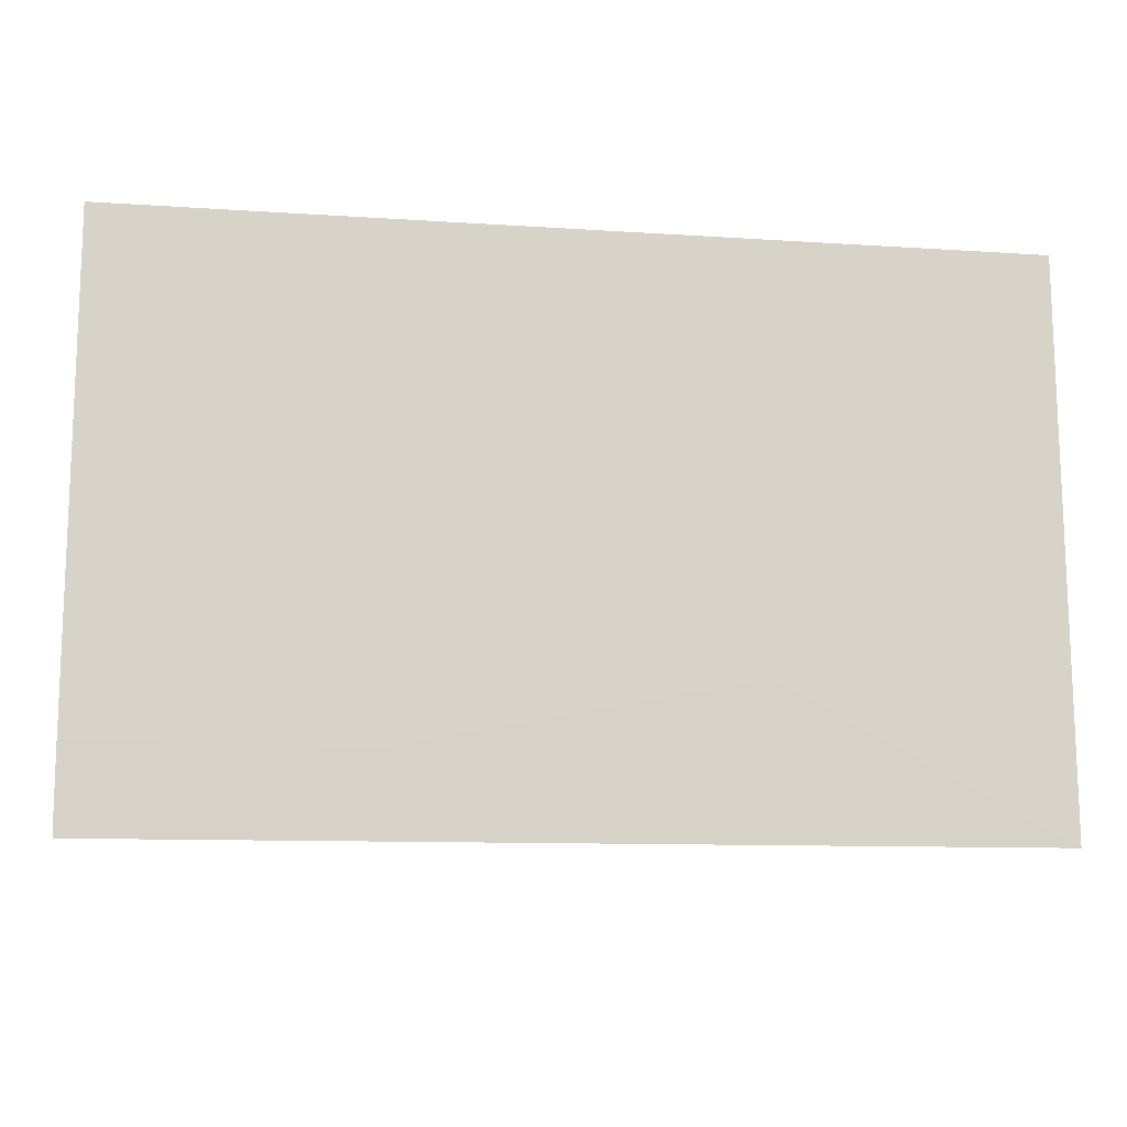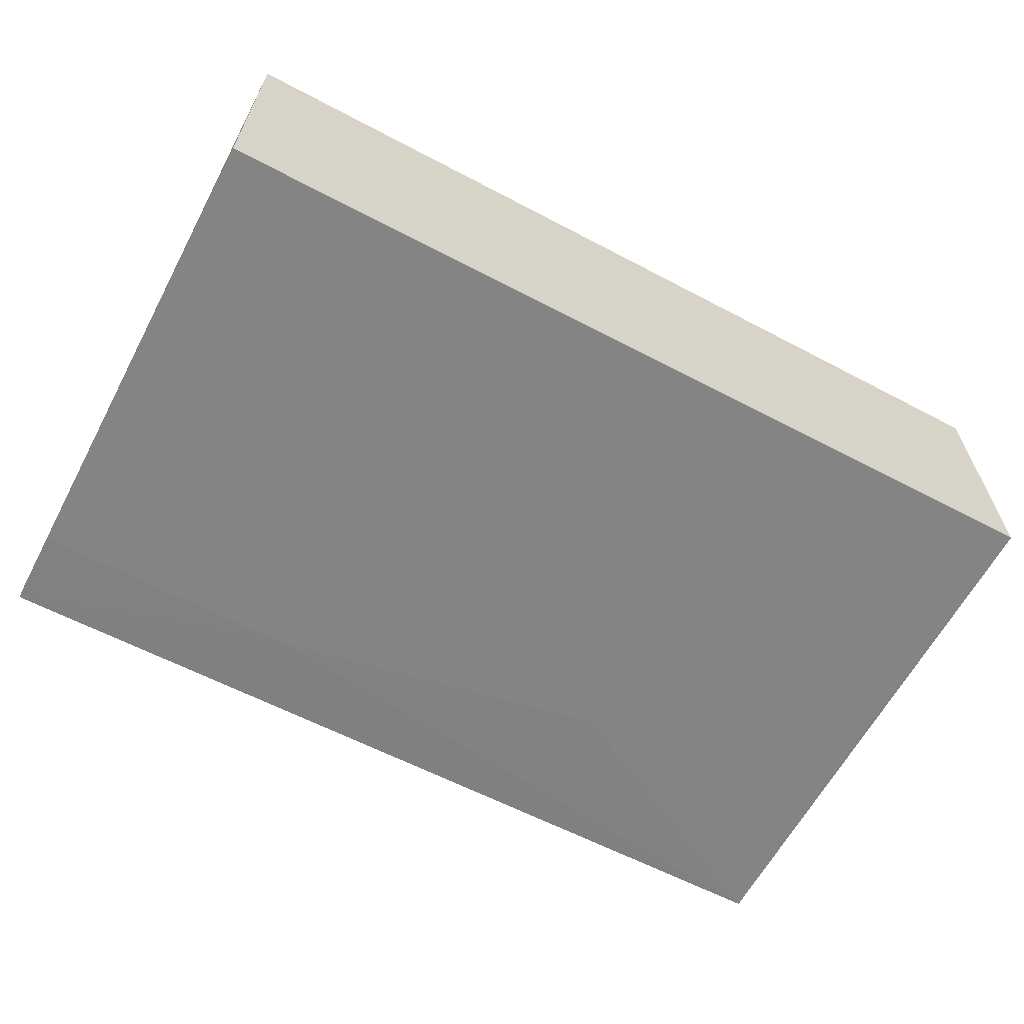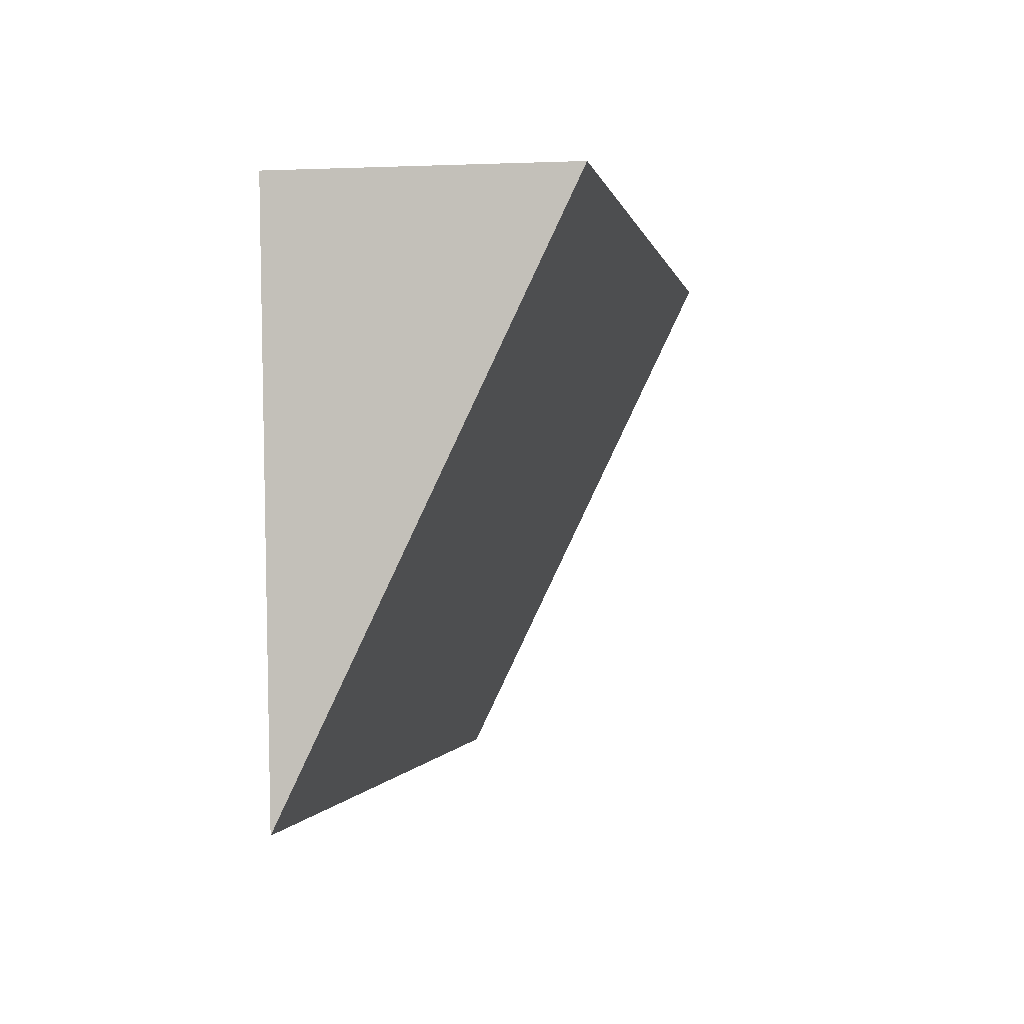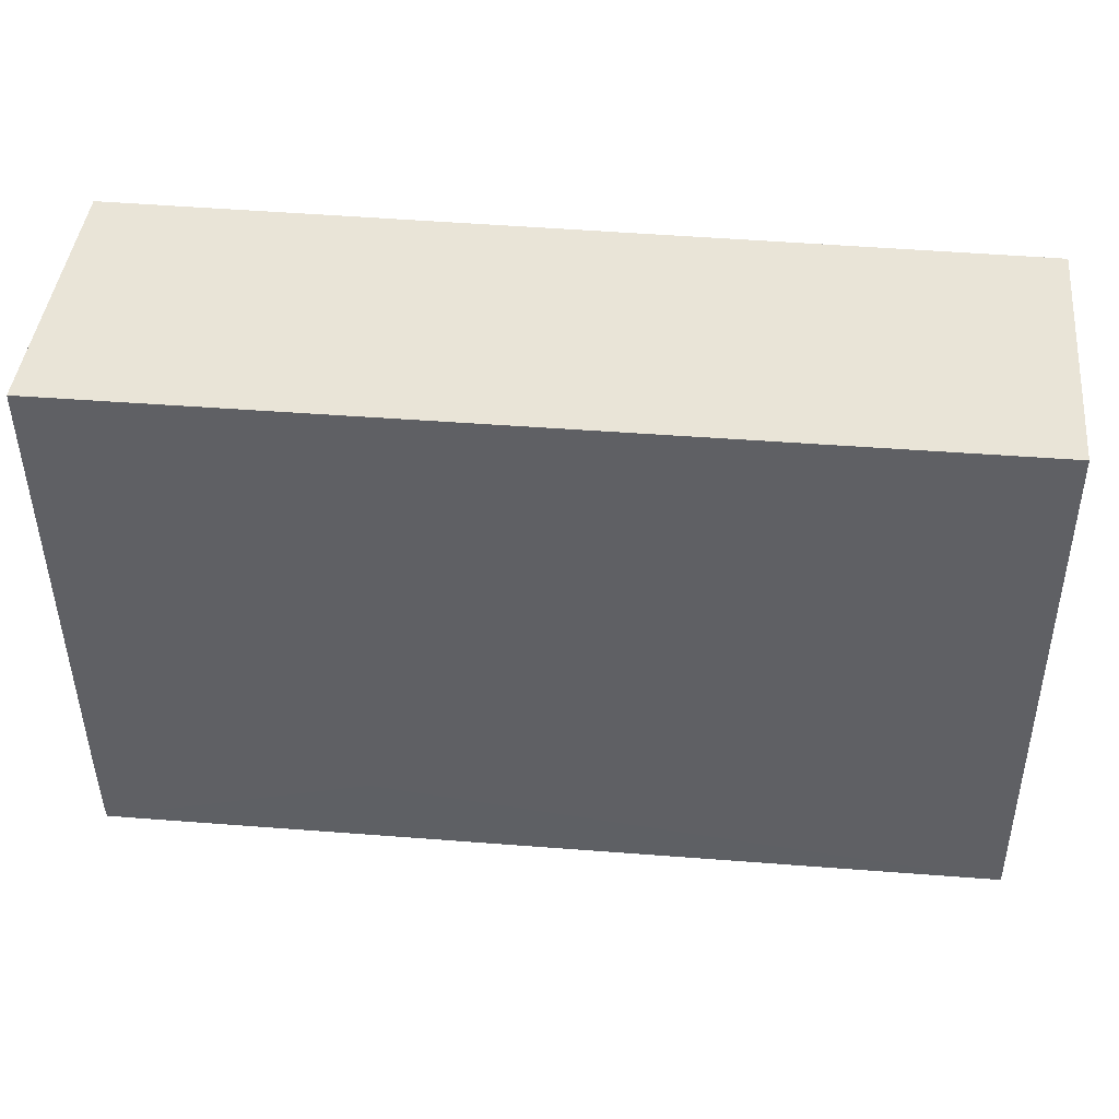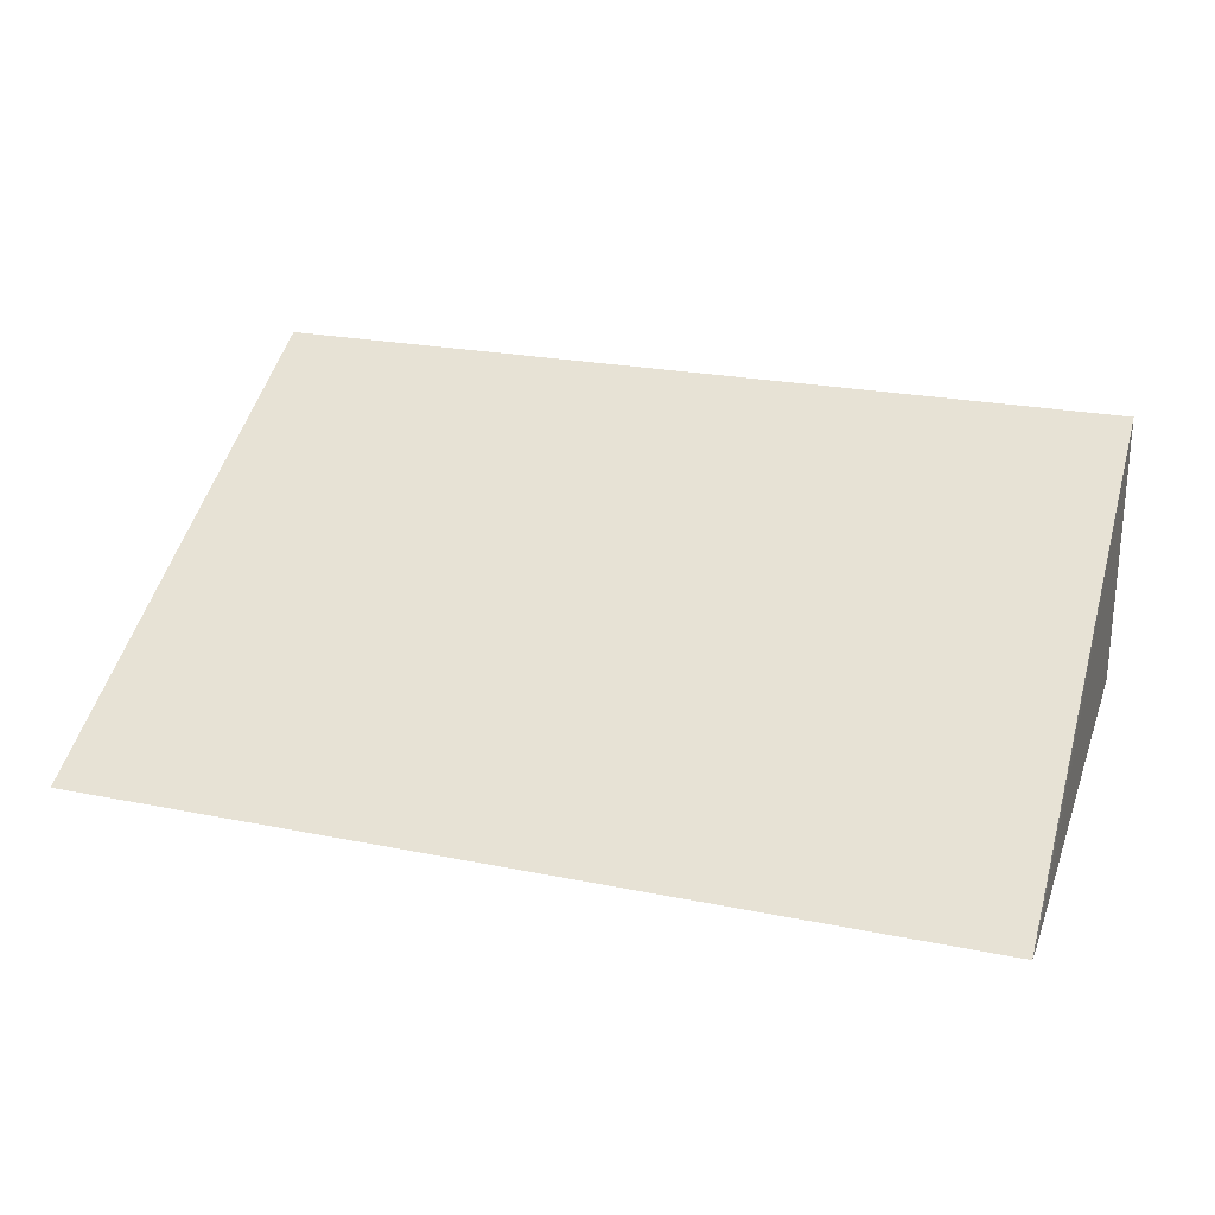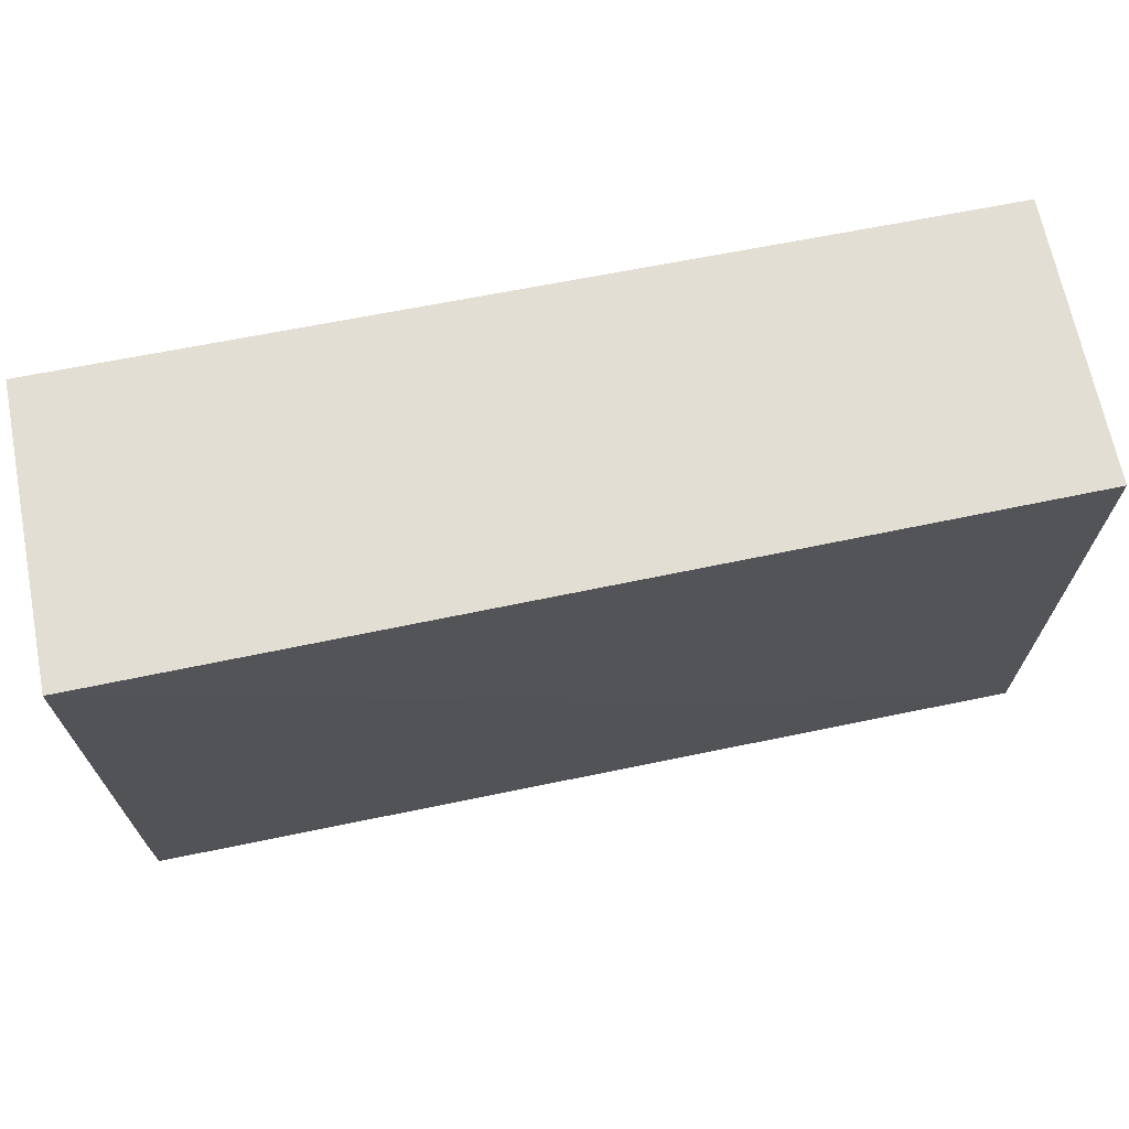
<metadata>
{"format":"obj","ext":"obj","renderer":"f3d","projection":"perspective","resolution":1024,"background":"white","views":[{"elev":-13.6,"azim":-7.8,"up":"+Z"},{"elev":-62.8,"azim":-28.1,"up":"+Y"},{"elev":-0.8,"azim":100.3,"up":"+Z"},{"elev":43.6,"azim":5.8,"up":"+Z"},{"elev":24.8,"azim":-162.5,"up":"+Y"},{"elev":67.6,"azim":-11.3,"up":"+Z"}]}
</metadata>
<code>
v 0.05453 -0.01213 0.07134
v 0.0545 -0.02865 0.07142
v 0.0548 -0.02791 0.03838
v 0.001588 -0.02817 0.03803
v 0.001555 -0.01213 0.07134
v 0.001546 -0.02911 0.07143
v 0.03819 -0.02832 0.04697
v 0.001544 -0.02837 0.04292
v 0.05446 -0.0283 0.05513
v 0.001554 -0.0282 0.03875
v 0.01784 -0.02832 0.04292
f 1 2 3
f 5 1 3
f 5 3 4
f 6 2 1
f 6 1 5
f 7 2 6
f 8 6 5
f 9 7 3
f 9 3 2
f 9 2 7
f 10 8 5
f 10 5 4
f 11 7 6
f 11 6 8
f 11 3 7
f 11 8 10
f 11 10 4
f 11 4 3

</code>
